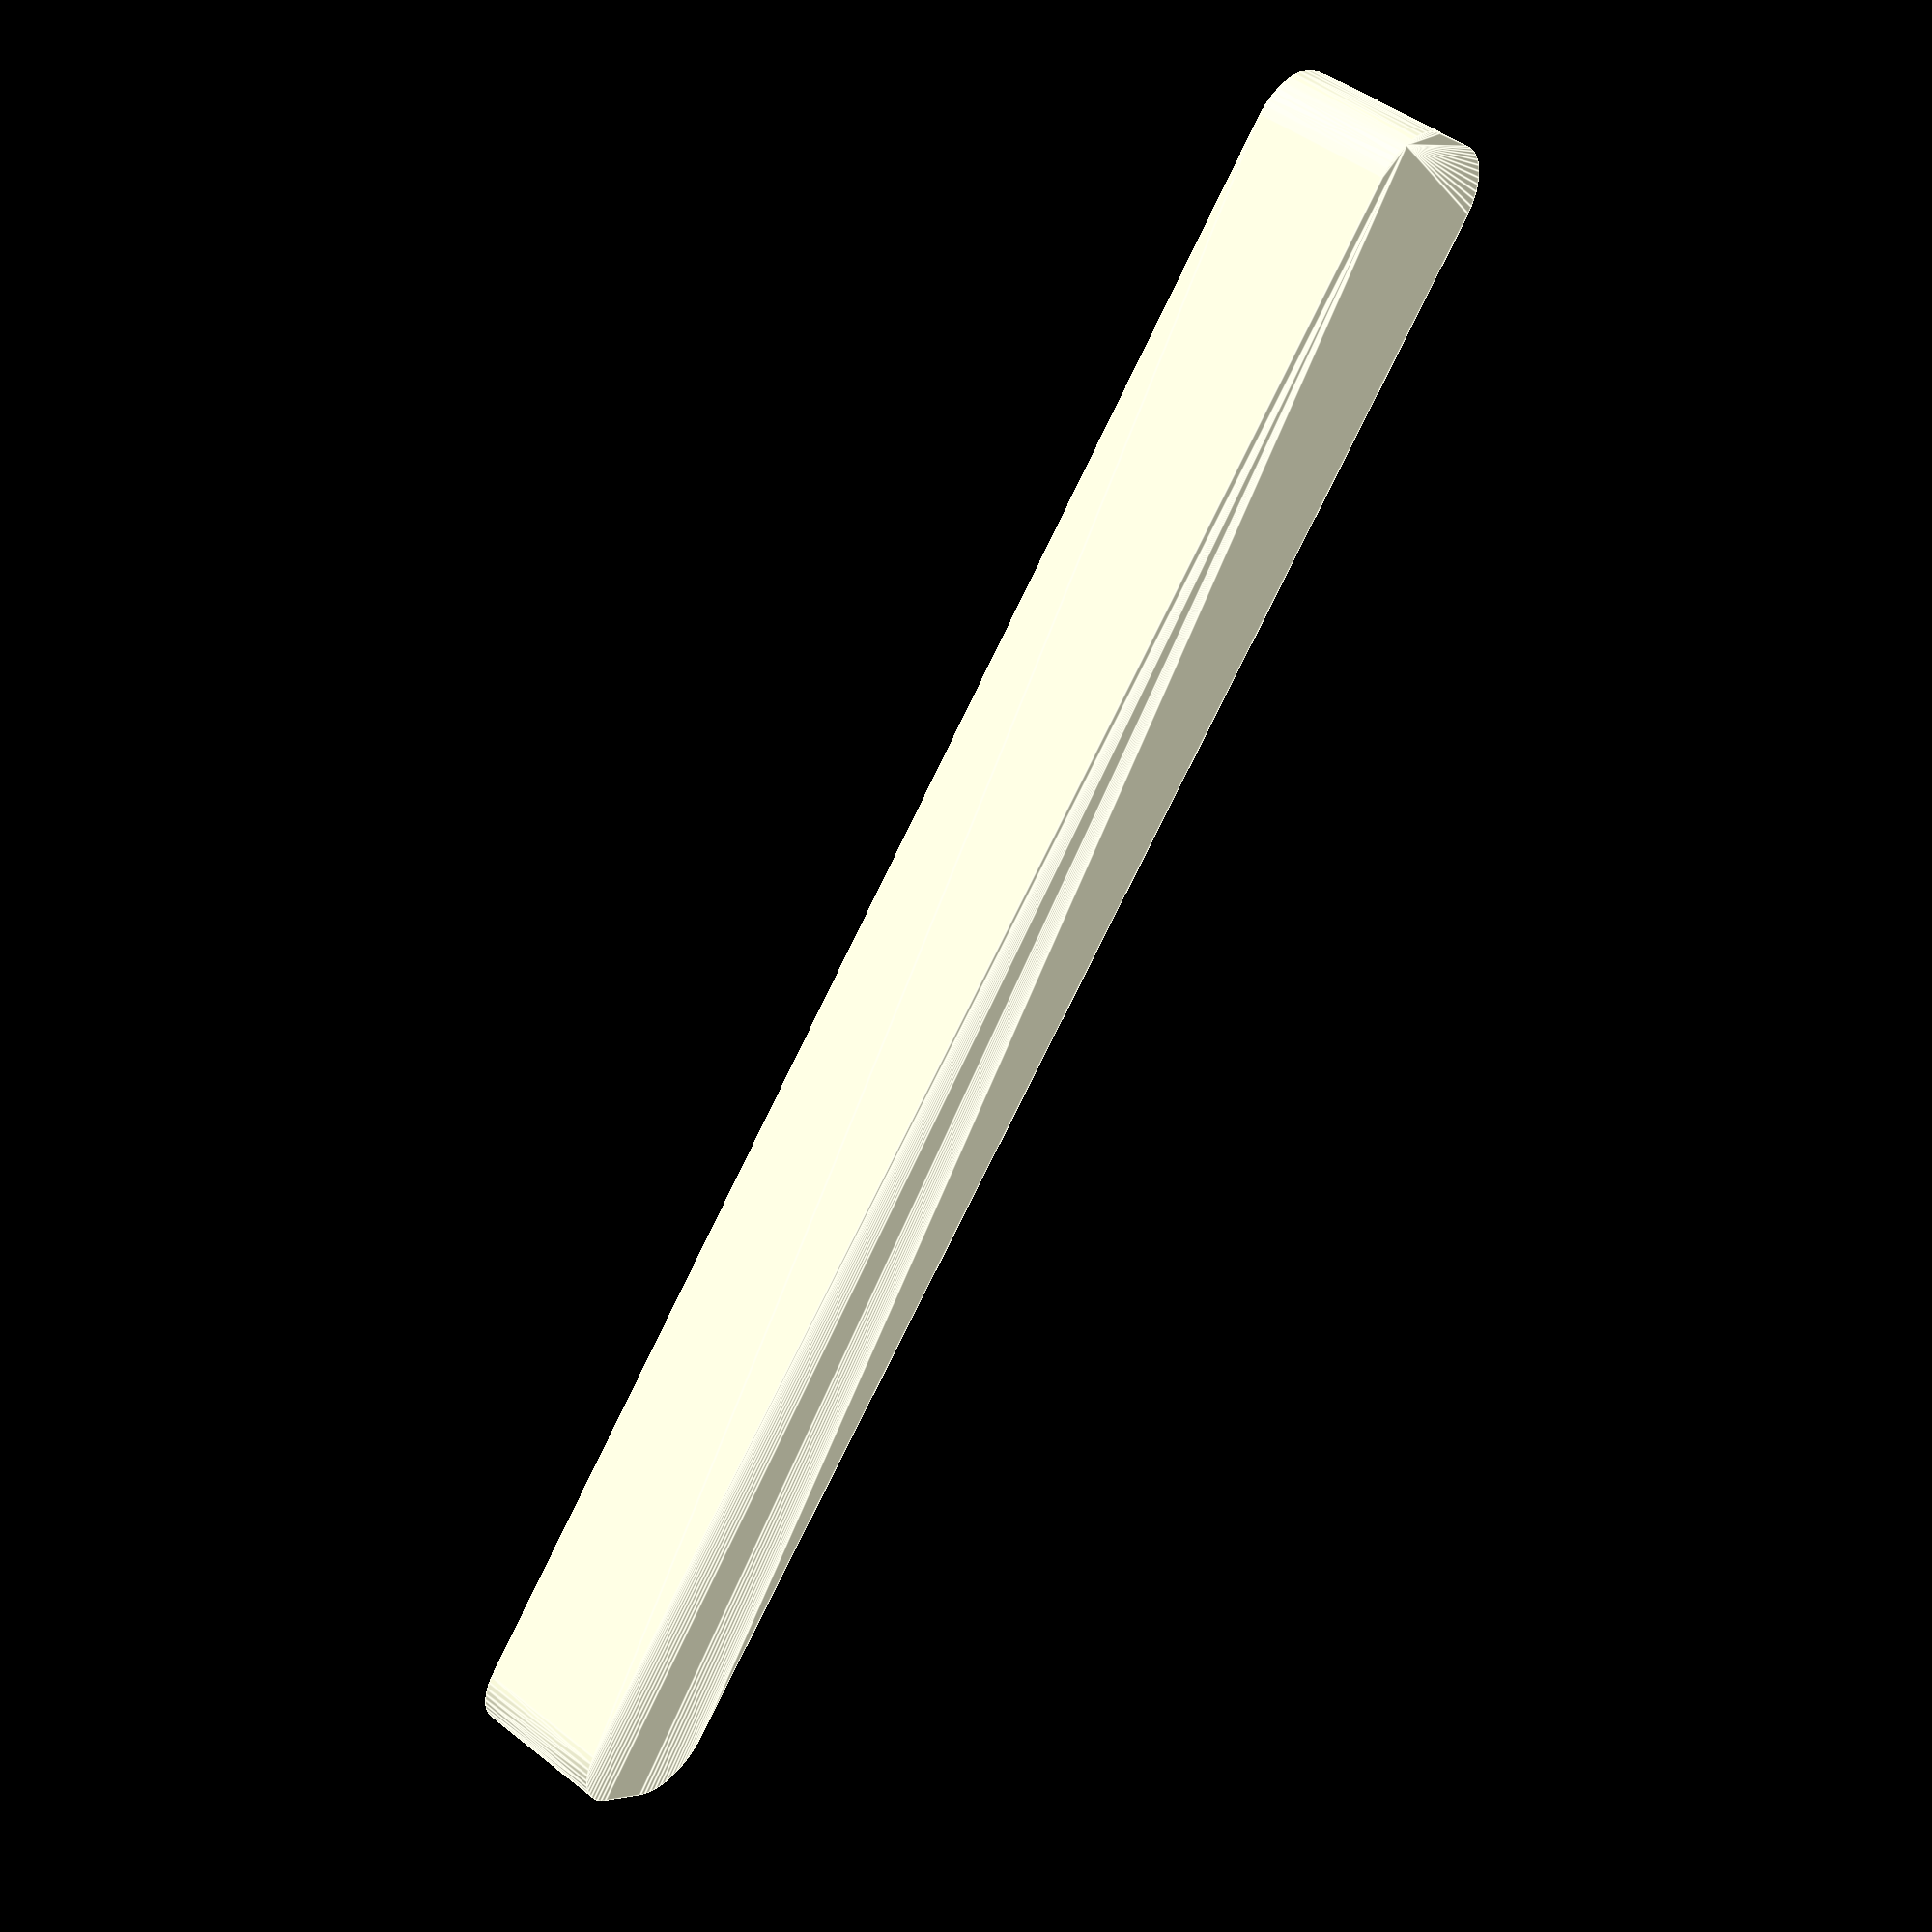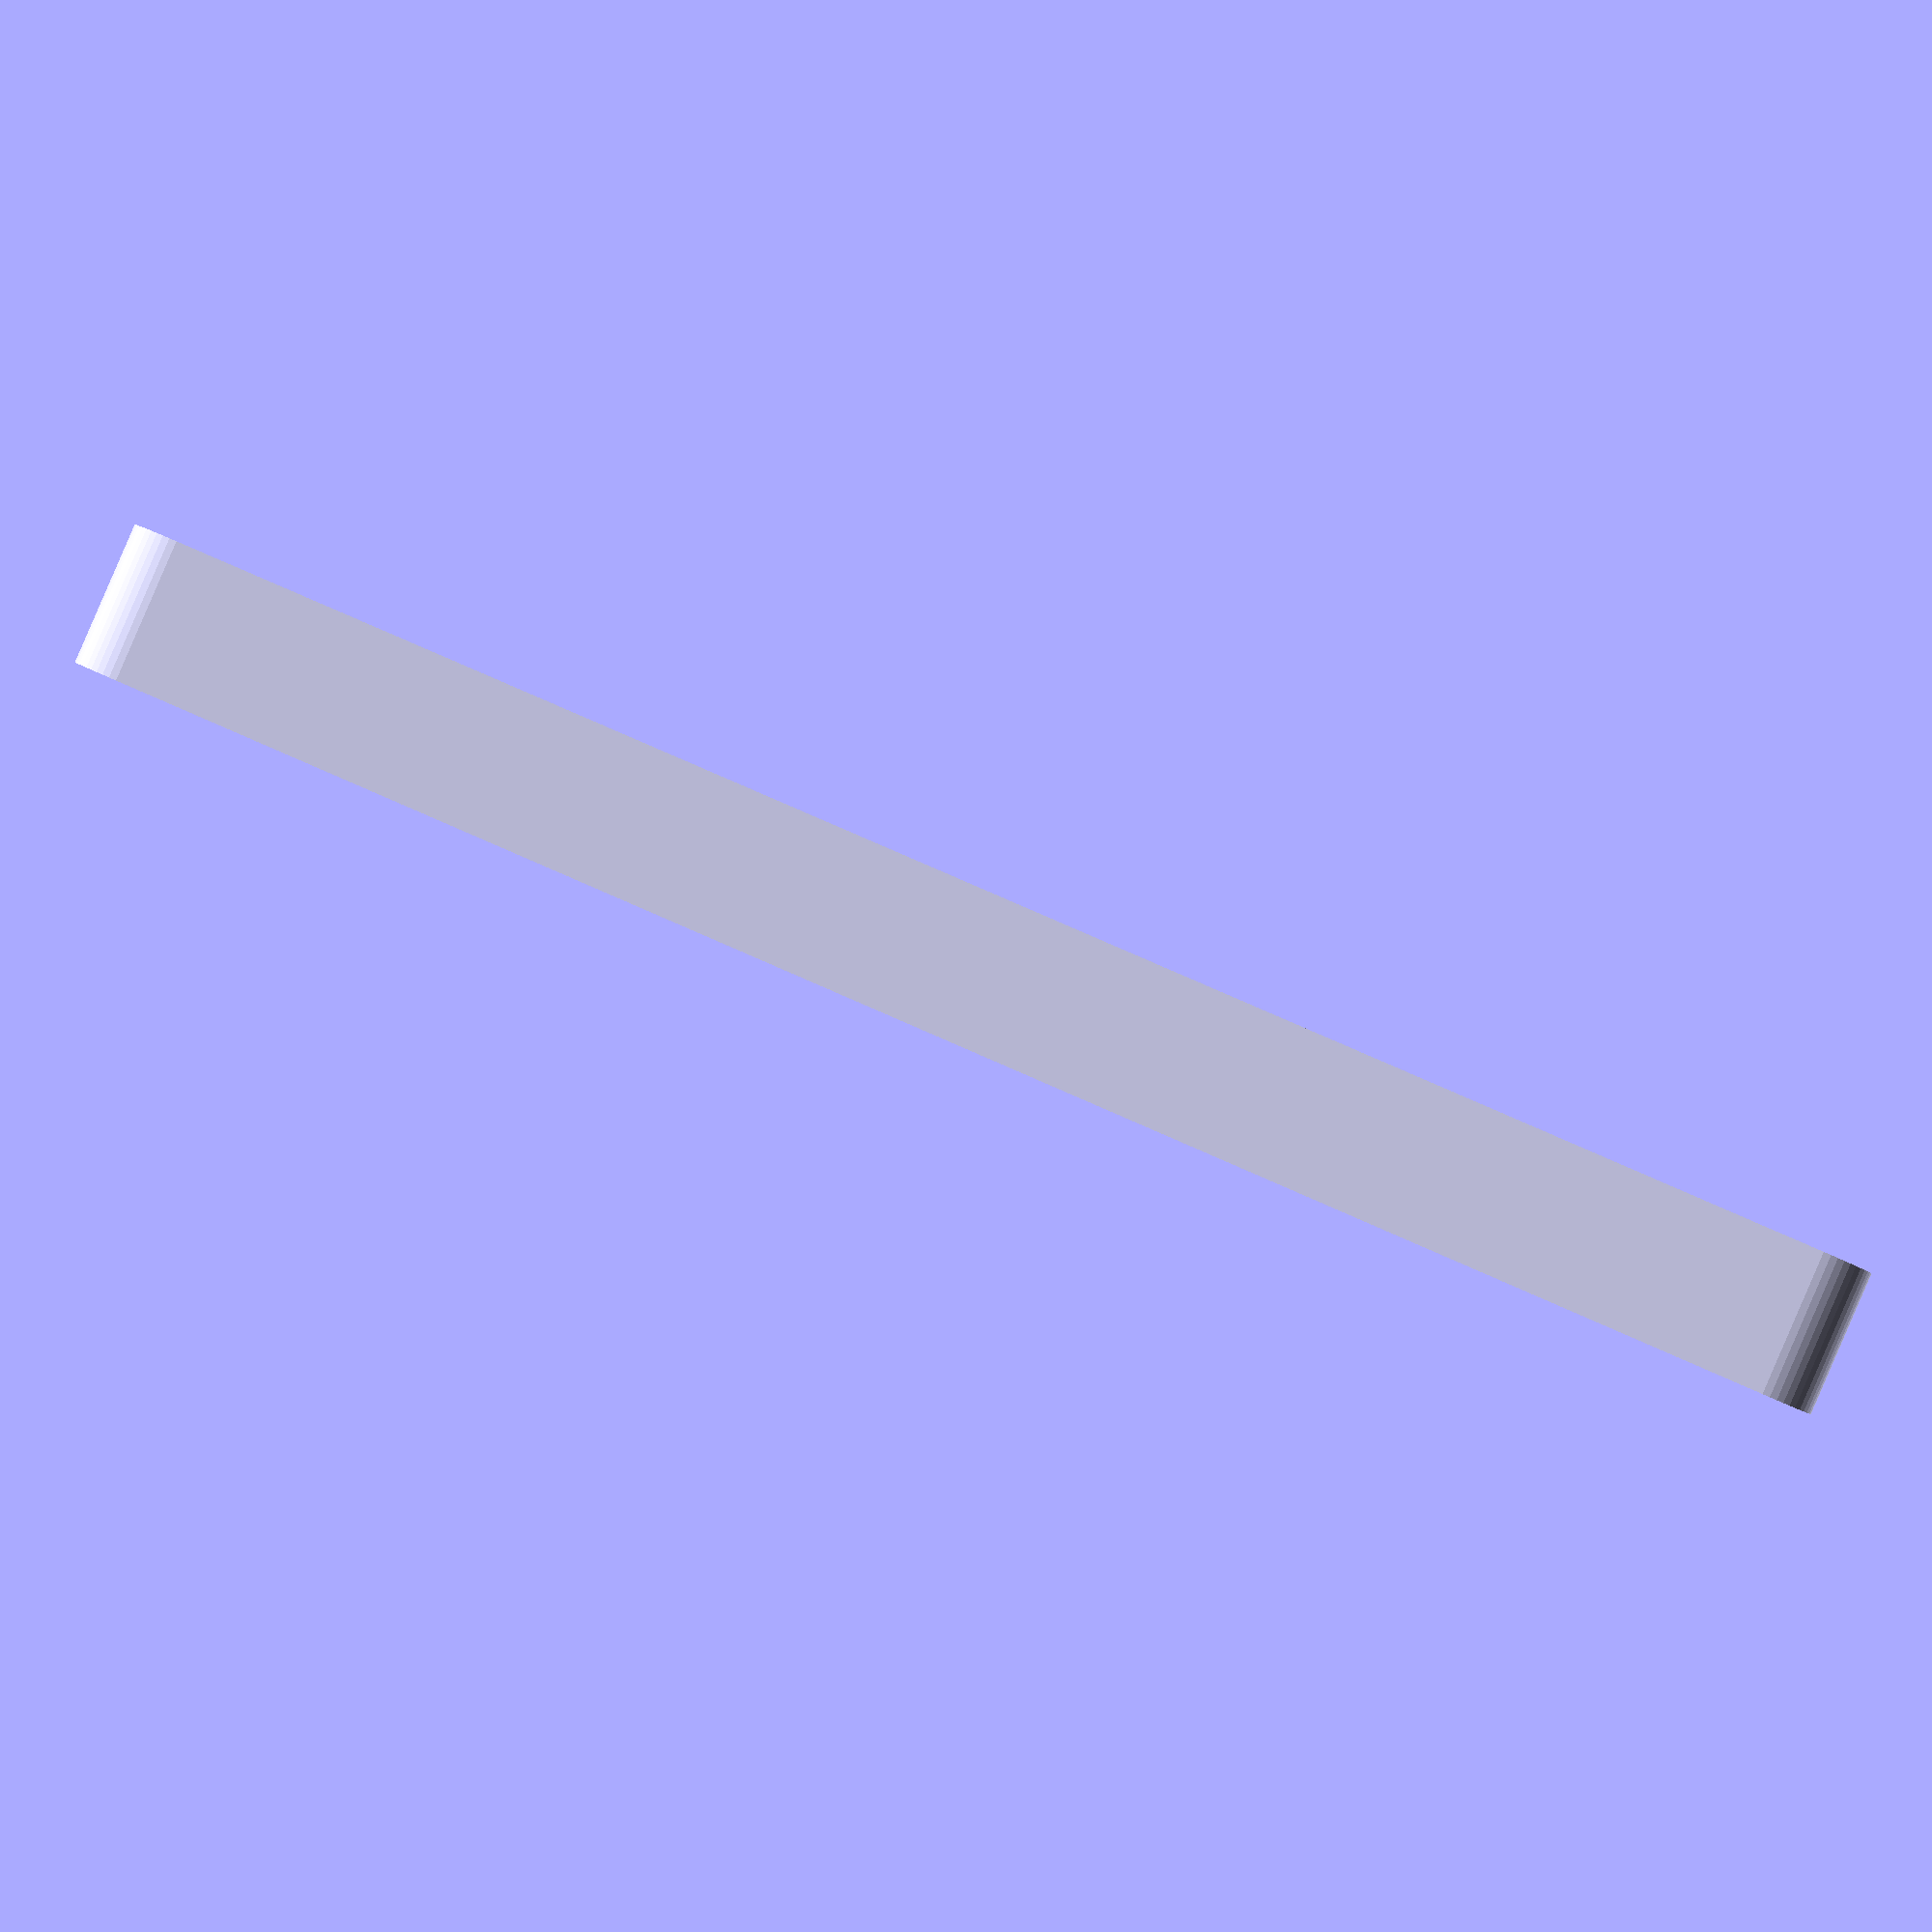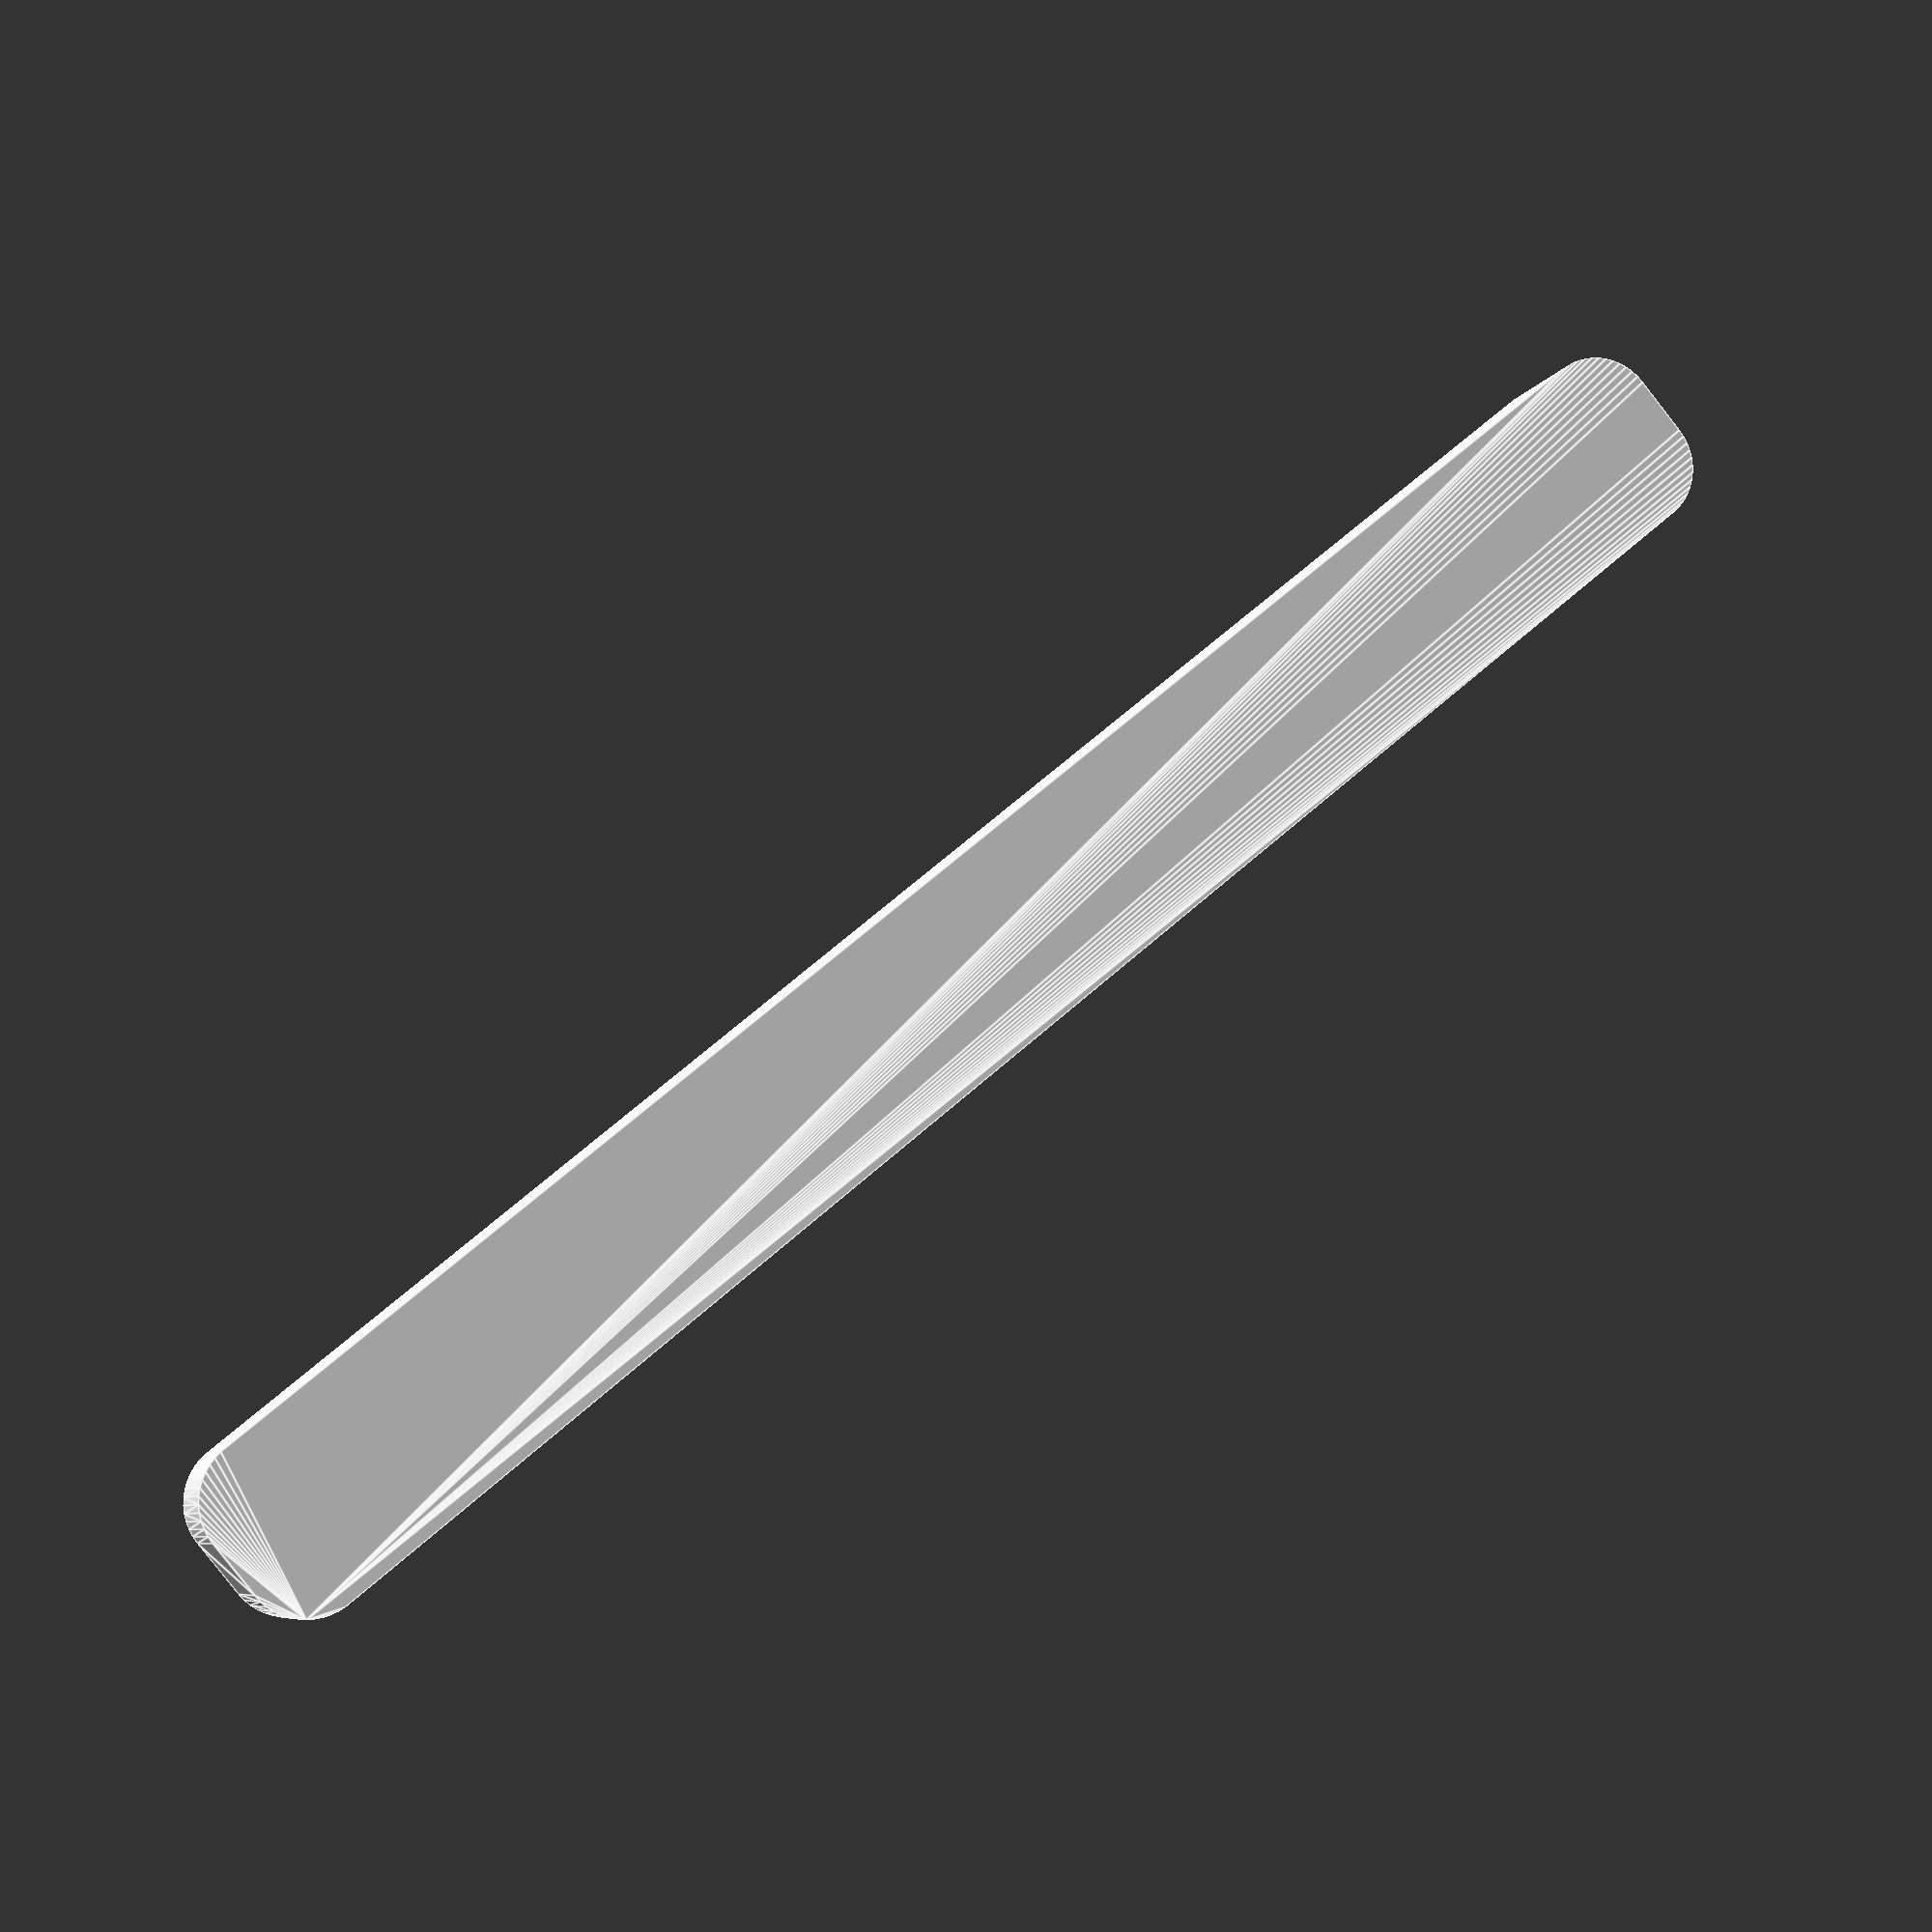
<openscad>
$fn = 50;


difference() {
	union() {
		hull() {
			translate(v = [-70.0000000000, 2.5000000000, 0]) {
				cylinder(h = 12, r = 5);
			}
			translate(v = [70.0000000000, 2.5000000000, 0]) {
				cylinder(h = 12, r = 5);
			}
			translate(v = [-70.0000000000, -2.5000000000, 0]) {
				cylinder(h = 12, r = 5);
			}
			translate(v = [70.0000000000, -2.5000000000, 0]) {
				cylinder(h = 12, r = 5);
			}
		}
	}
	union() {
		translate(v = [0, 0, 2]) {
			hull() {
				translate(v = [-70.0000000000, 2.5000000000, 0]) {
					cylinder(h = 10, r = 4);
				}
				translate(v = [70.0000000000, 2.5000000000, 0]) {
					cylinder(h = 10, r = 4);
				}
				translate(v = [-70.0000000000, -2.5000000000, 0]) {
					cylinder(h = 10, r = 4);
				}
				translate(v = [70.0000000000, -2.5000000000, 0]) {
					cylinder(h = 10, r = 4);
				}
			}
		}
	}
}
</openscad>
<views>
elev=134.9 azim=49.9 roll=47.4 proj=p view=edges
elev=90.4 azim=357.1 roll=156.6 proj=p view=solid
elev=186.8 azim=219.5 roll=14.5 proj=p view=edges
</views>
